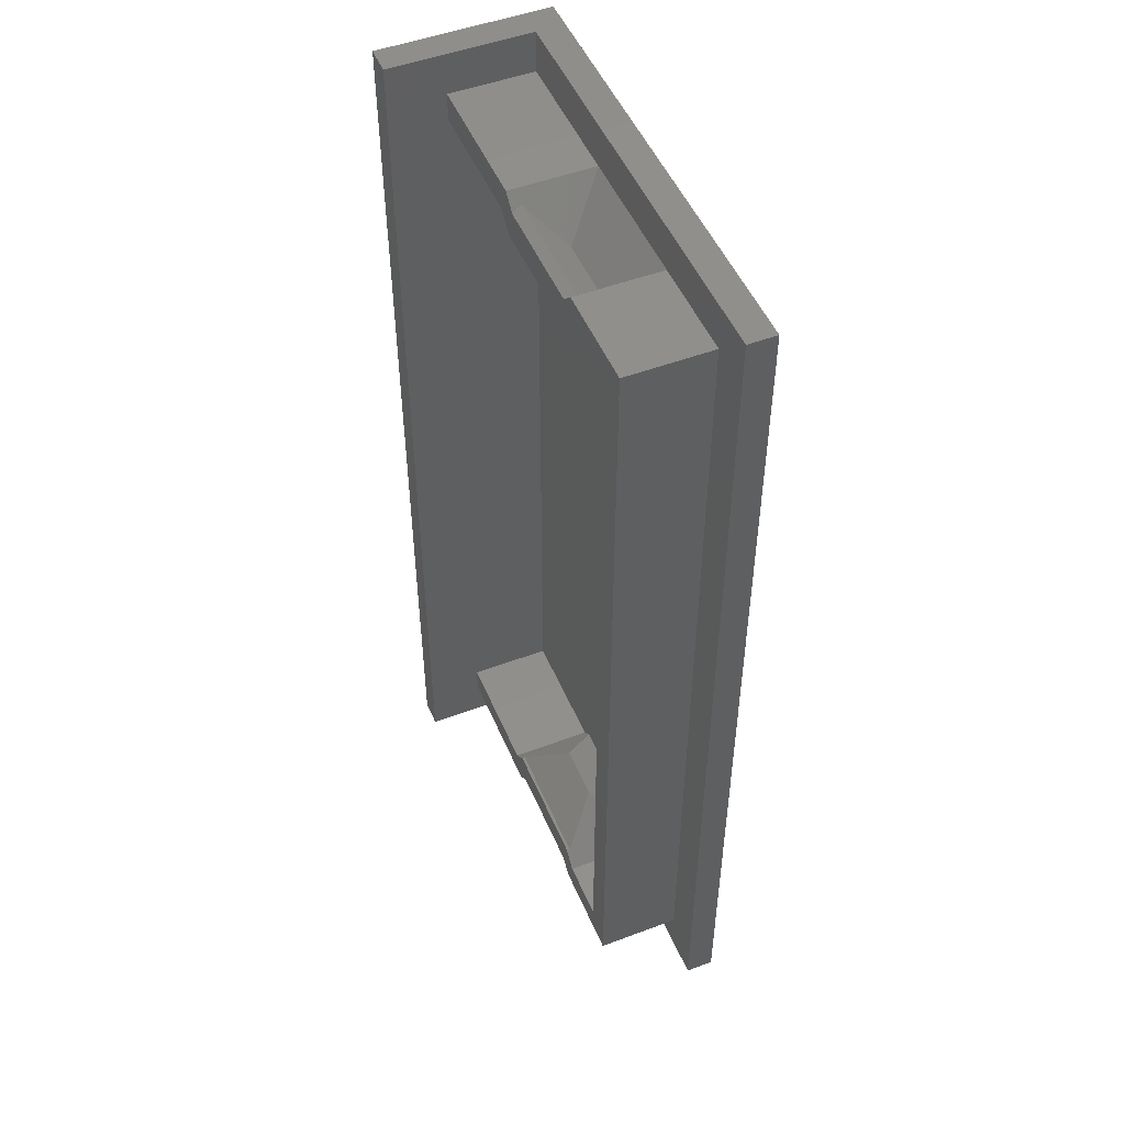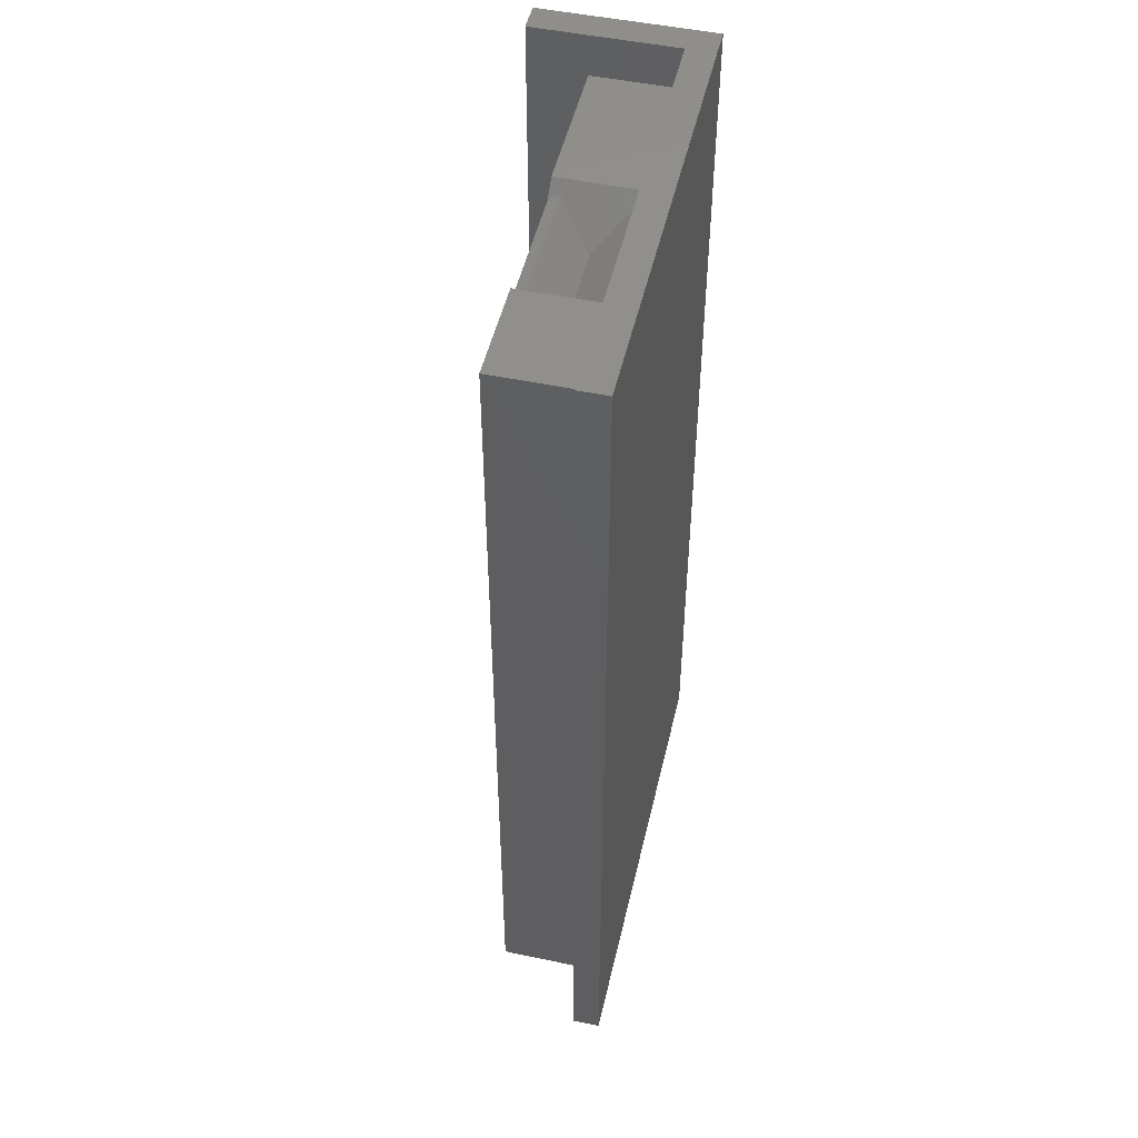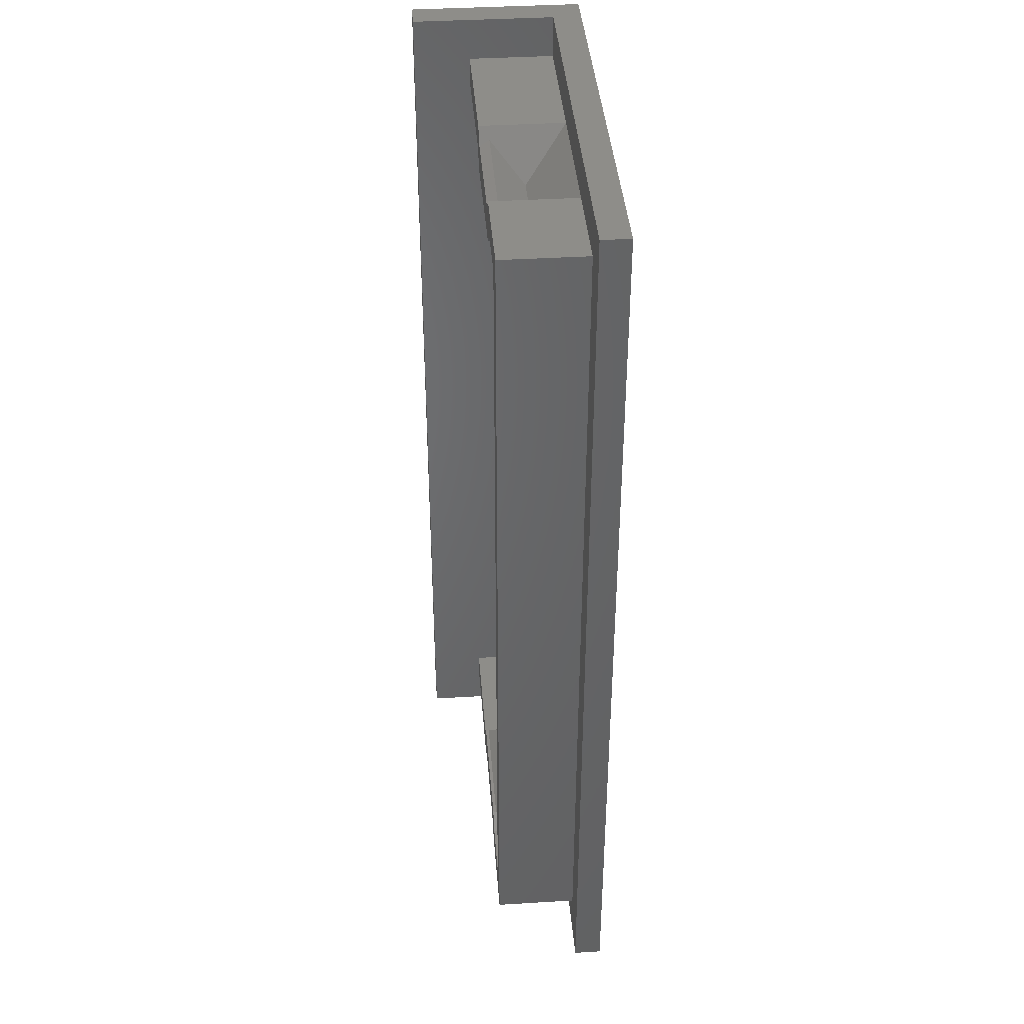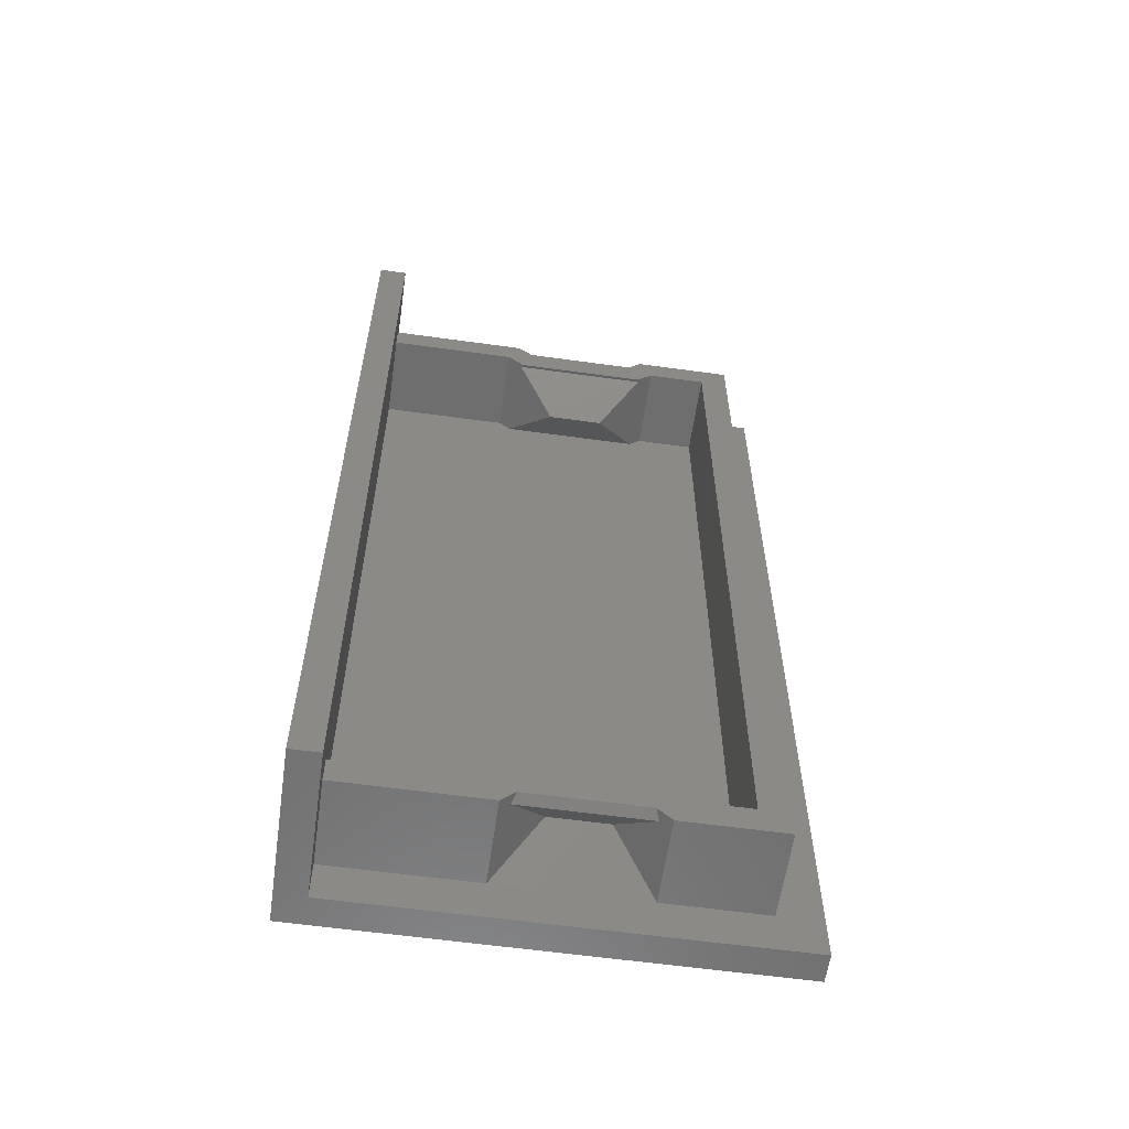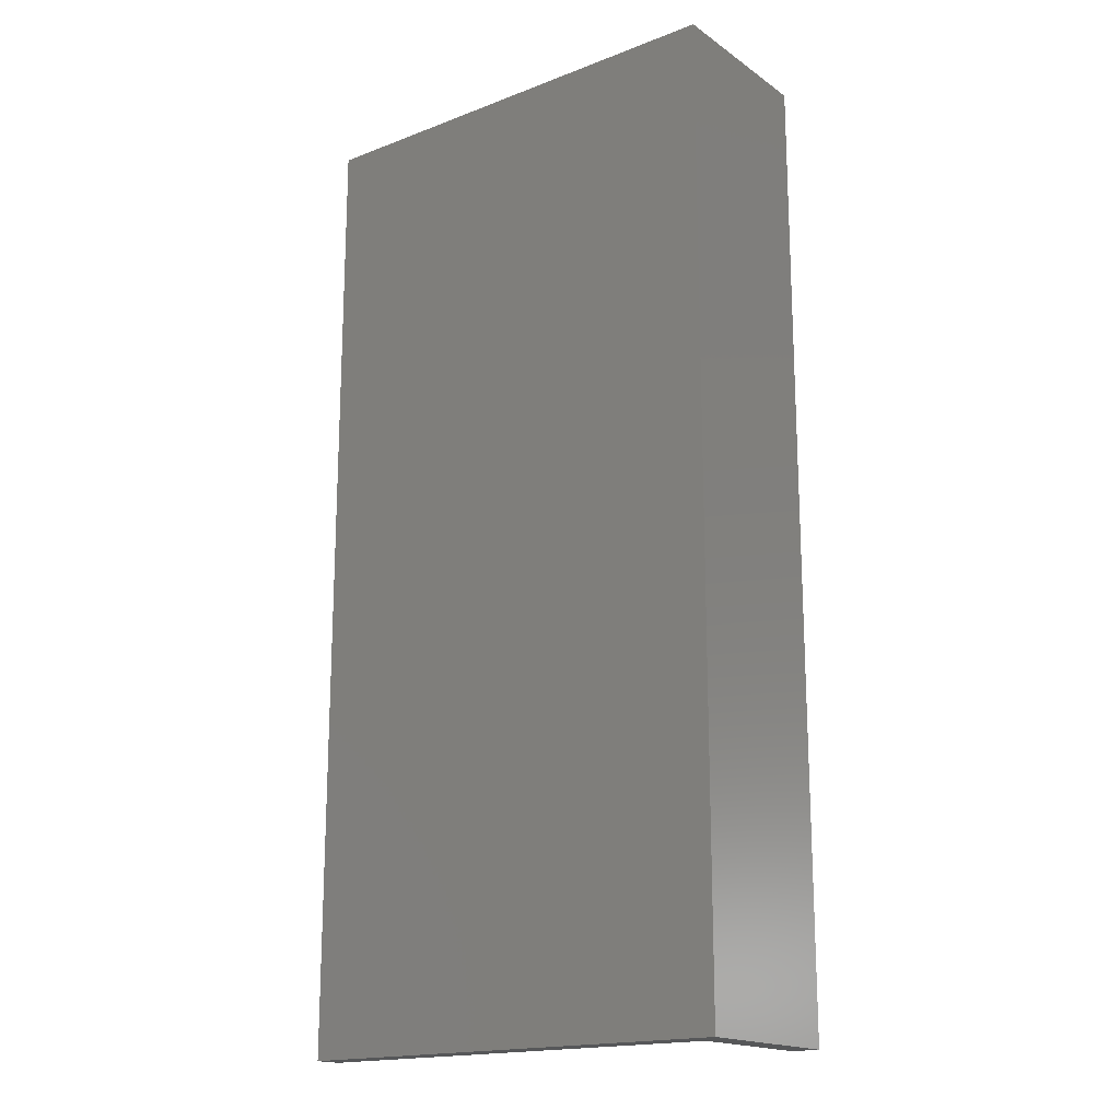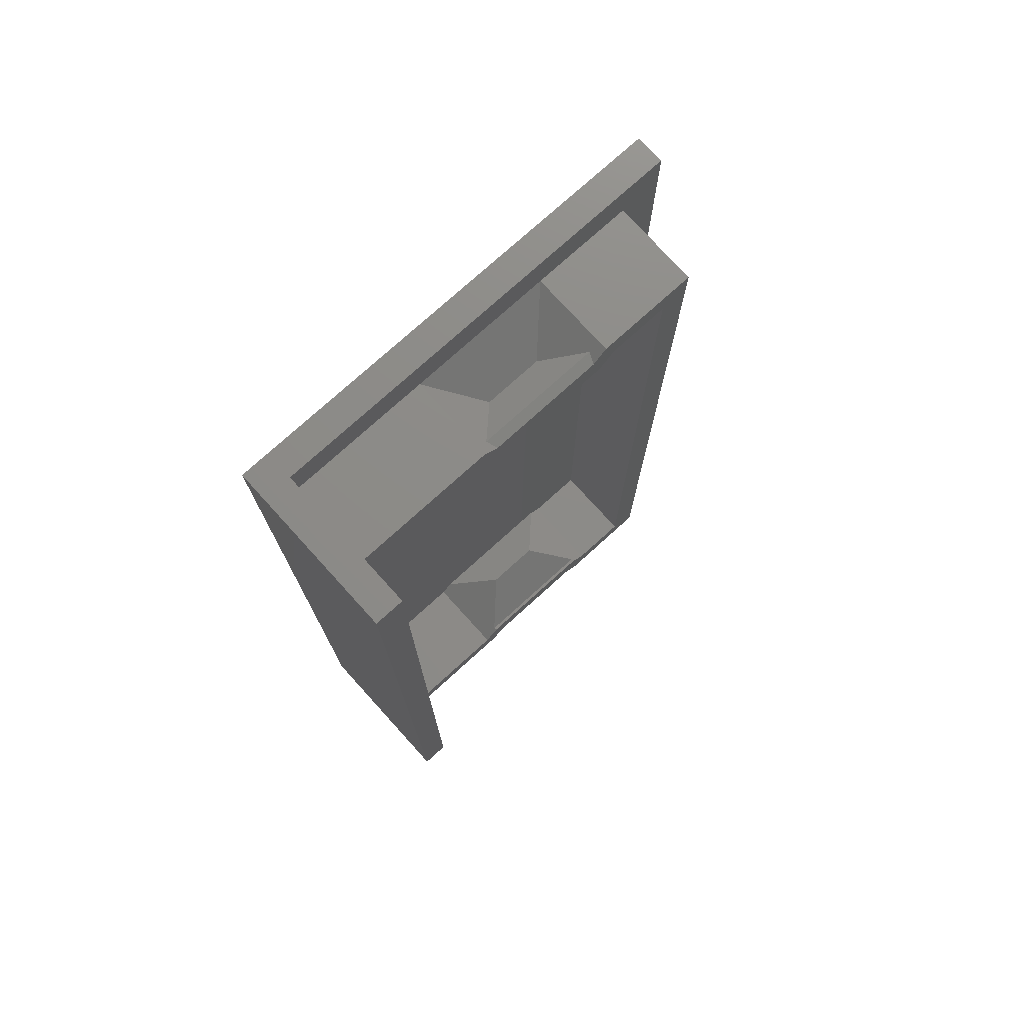
<metadata>
{"format":"stl","ext":"stl","renderer":"f3d","projection":"perspective","resolution":1024,"background":"white","views":[{"elev":50.1,"azim":-112.5,"up":"+Y"},{"elev":49.9,"azim":-77.0,"up":"+Y"},{"elev":39.8,"azim":-94.3,"up":"+Y"},{"elev":-60.0,"azim":171.9,"up":"+Y"},{"elev":-17.6,"azim":37.1,"up":"+Y"},{"elev":75.9,"azim":137.8,"up":"+Y"}]}
</metadata>
<code>
# stl→obj: 72 verts, 140 faces
v 47.5 14.5 15
v 50 14.09 15
v 47.5 -14.5 15
v 50 -14.09 15
v 49.59 -14.5 15
v 49.59 14.5 15
v 55 14.09 15
v 55 -14.09 15
v 60 -14.5 15
v 55.41 -14.5 15
v 55.41 14.5 15
v 60 14.5 15
v 60 14.5 12
v 55.41 14.5 12
v 47.5 -14.5 12
v 49.59 -14.5 12
v 53.5 12.59 13.5
v 51.5 12.59 13.5
v 55.41 -14.5 12
v 60 -14.5 12
v 51.5 -12.59 13.5
v 53.5 -12.59 13.5
v 50.17 -13.92 12
v 50.12 -13.97 12.12
v 54.83 -13.92 12
v 54.88 -13.97 12.12
v 54.88 13.97 12.12
v 50.12 13.97 12.12
v 54.83 13.92 12
v 50.17 13.92 12
v 49.59 14.5 12
v 47.5 14.5 12
v 50.5 -15 12
v 54.5 -15 12
v 50.35 -15.15 12.35
v 54.65 -15.15 12.35
v 51.5 -14 13.5
v 53.5 -14 13.5
v 50 -15.5 15
v 50 -15.5 12
v 55 -15.5 15
v 55 -15.5 12
v 46.5 -15.5 15
v 46.5 -15.5 12
v 60 -15.5 15
v 60 -15.5 12
v 54.65 15.15 12.35
v 54.5 15 12
v 50.35 15.15 12.35
v 50.5 15 12
v 53.5 14 13.5
v 51.5 14 13.5
v 50 15.5 12
v 50 15.5 15
v 55 15.5 15
v 55 15.5 12
v 60 15.5 15
v 60 15.5 12
v 46.5 15.5 15
v 46.5 15.5 12
v 60 17 15
v 45 17 15
v 45 -17 15
v 60 -17 15
v 60 -17 10
v 60 17 10
v 61 -17 10
v 61 17 10
v 61 17 16
v 61 -17 16
v 45 -17 16
v 45 17 16
f 1 2 3
f 3 2 4
f 3 4 5
f 1 6 2
f 2 7 4
f 4 7 8
f 8 7 9
f 8 9 10
f 11 12 7
f 7 12 9
f 12 11 13
f 13 11 14
f 3 5 15
f 15 5 16
f 7 2 17
f 17 2 18
f 10 9 19
f 19 9 20
f 4 8 21
f 21 8 22
f 23 24 25
f 25 24 26
f 26 24 22
f 22 24 21
f 16 5 24
f 24 5 4
f 24 4 21
f 24 23 16
f 22 8 26
f 26 8 10
f 26 10 19
f 19 25 26
f 27 28 29
f 29 28 30
f 28 27 18
f 18 27 17
f 18 2 28
f 28 2 6
f 28 6 31
f 31 30 28
f 14 11 27
f 27 11 7
f 27 7 17
f 27 29 14
f 6 1 31
f 31 1 32
f 1 3 32
f 32 3 15
f 33 34 35
f 35 34 36
f 35 36 37
f 37 36 38
f 37 39 35
f 35 39 40
f 35 40 33
f 41 39 38
f 38 39 37
f 38 36 41
f 41 36 42
f 42 36 34
f 39 43 40
f 40 43 44
f 41 42 45
f 45 42 46
f 47 48 49
f 49 48 50
f 47 49 51
f 51 49 52
f 50 53 49
f 49 53 54
f 49 54 52
f 51 52 55
f 55 52 54
f 51 55 47
f 47 55 56
f 47 56 48
f 55 57 56
f 56 57 58
f 54 53 59
f 59 53 60
f 43 59 44
f 44 59 60
f 20 46 19
f 19 46 42
f 19 42 25
f 25 42 34
f 25 34 33
f 25 33 23
f 23 33 40
f 23 40 16
f 16 40 15
f 15 40 44
f 15 44 32
f 32 44 60
f 32 60 53
f 50 30 53
f 53 30 31
f 53 31 32
f 50 48 30
f 30 48 29
f 29 48 56
f 29 56 14
f 14 56 58
f 14 58 13
f 57 55 61
f 61 55 62
f 62 55 54
f 62 54 59
f 62 59 63
f 63 59 43
f 63 43 39
f 39 41 63
f 63 41 64
f 64 41 45
f 65 66 67
f 67 66 68
f 68 69 67
f 67 69 70
f 57 61 58
f 58 61 66
f 58 66 13
f 13 66 65
f 13 65 20
f 20 65 46
f 46 65 64
f 46 64 45
f 9 12 20
f 20 12 13
f 63 64 71
f 71 64 70
f 70 64 67
f 67 64 65
f 62 63 72
f 72 63 71
f 62 72 61
f 61 72 69
f 61 69 68
f 68 66 61
f 69 72 70
f 70 72 71

</code>
